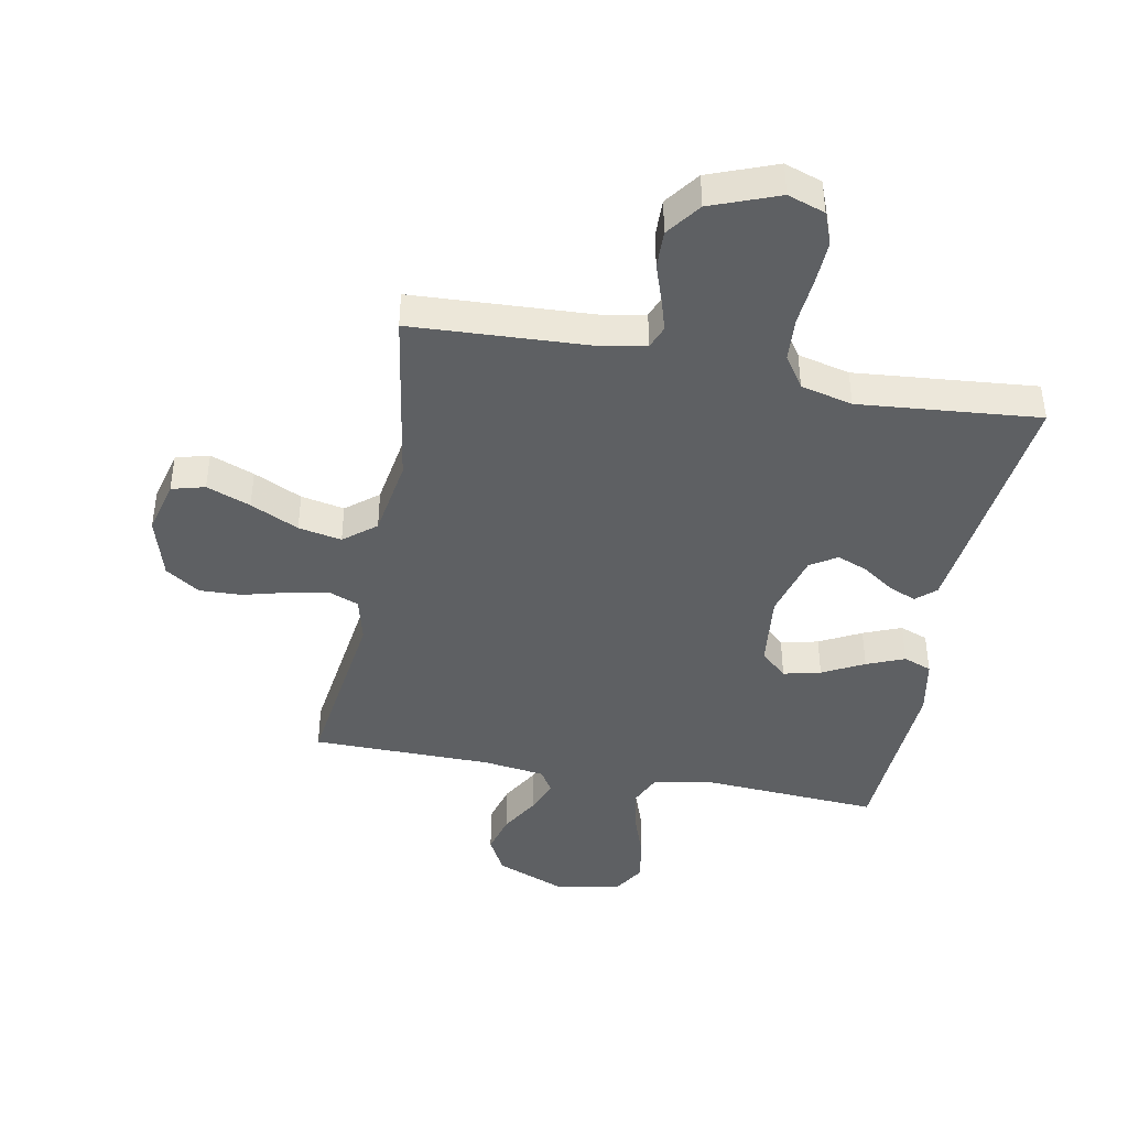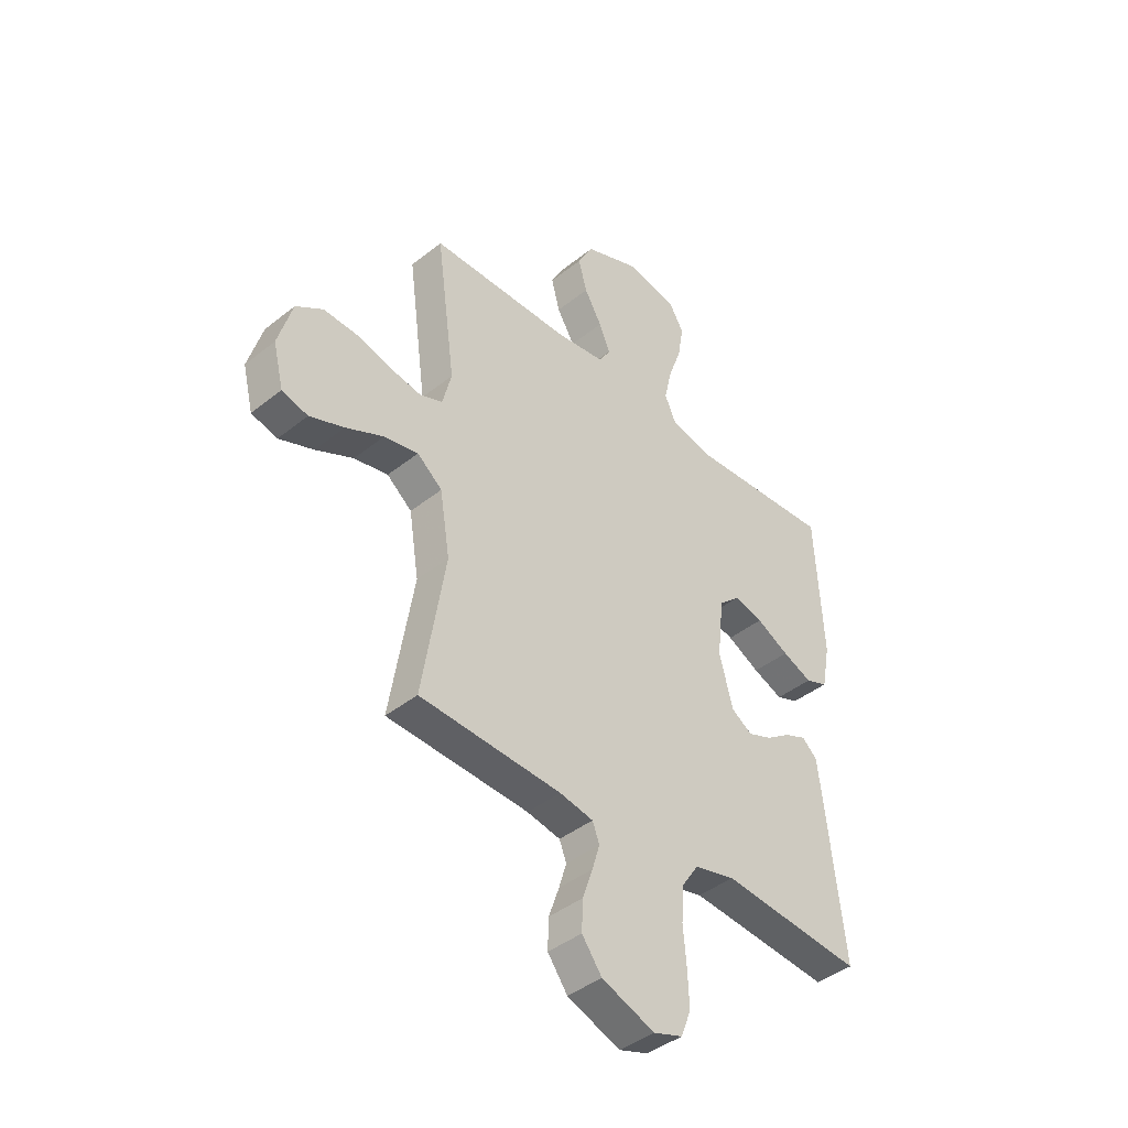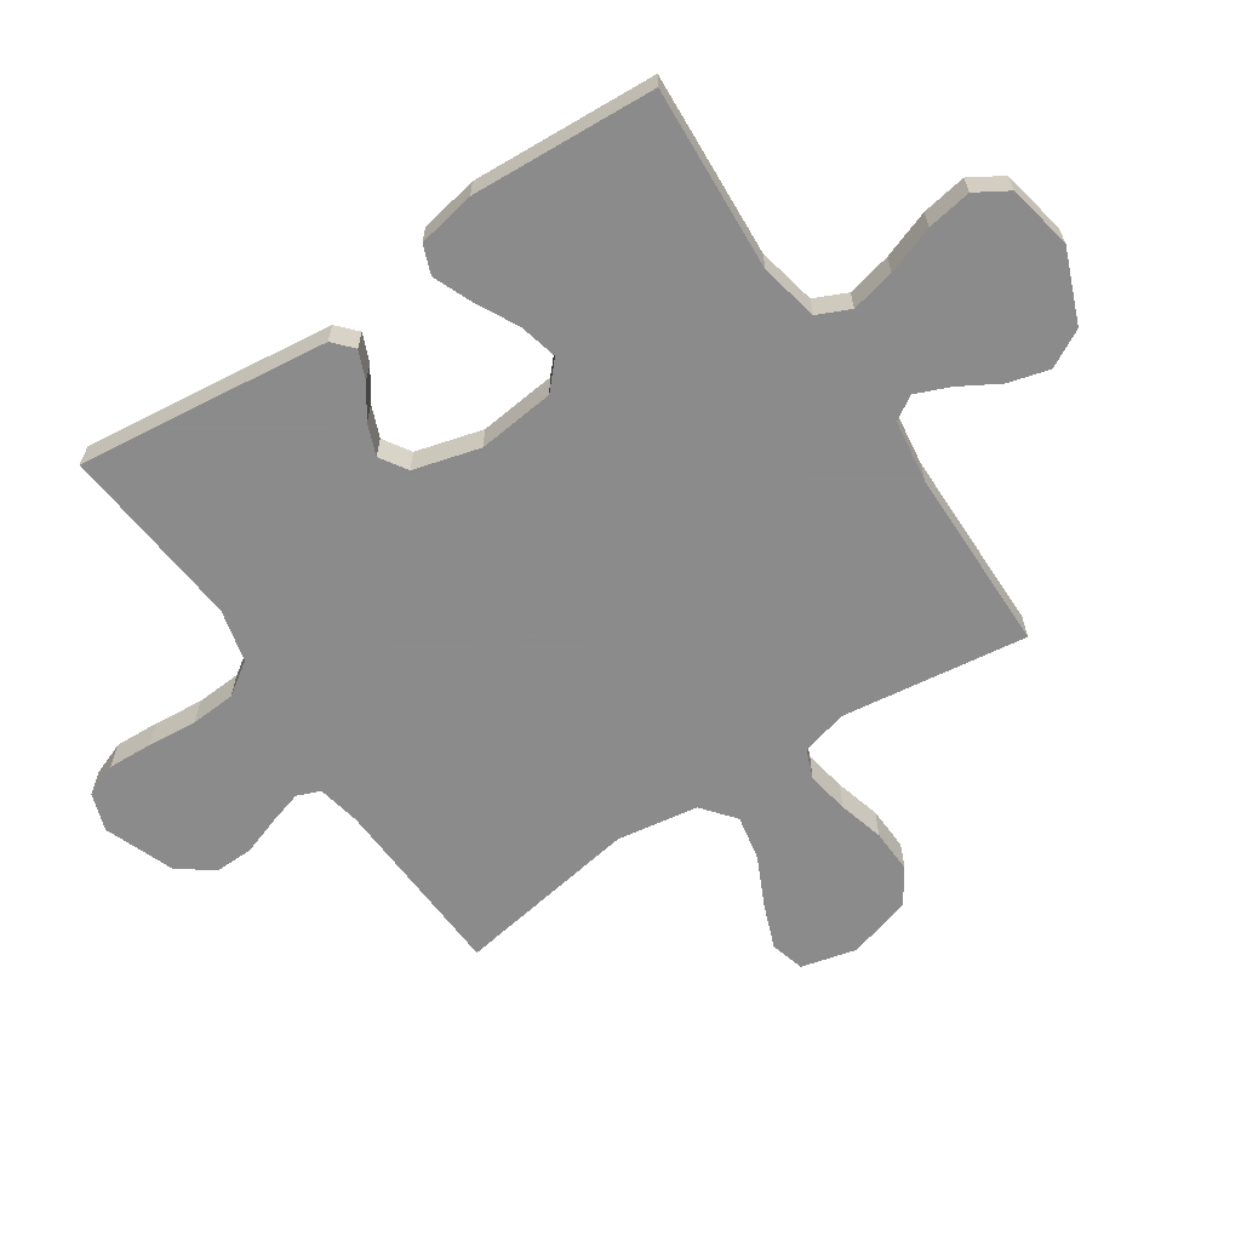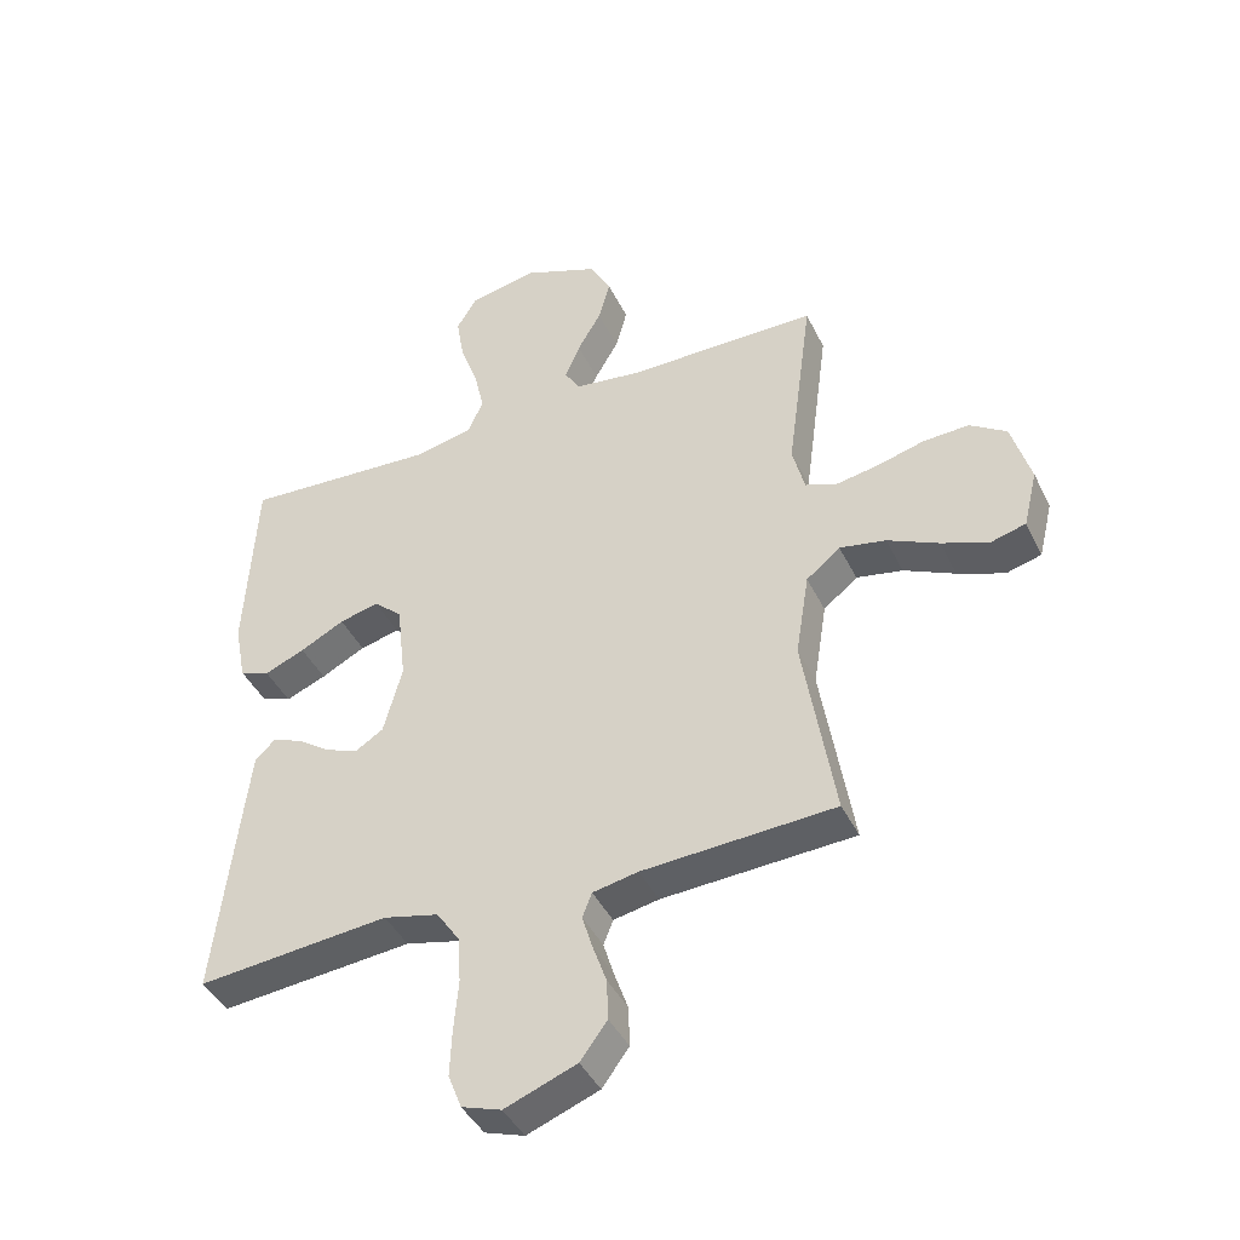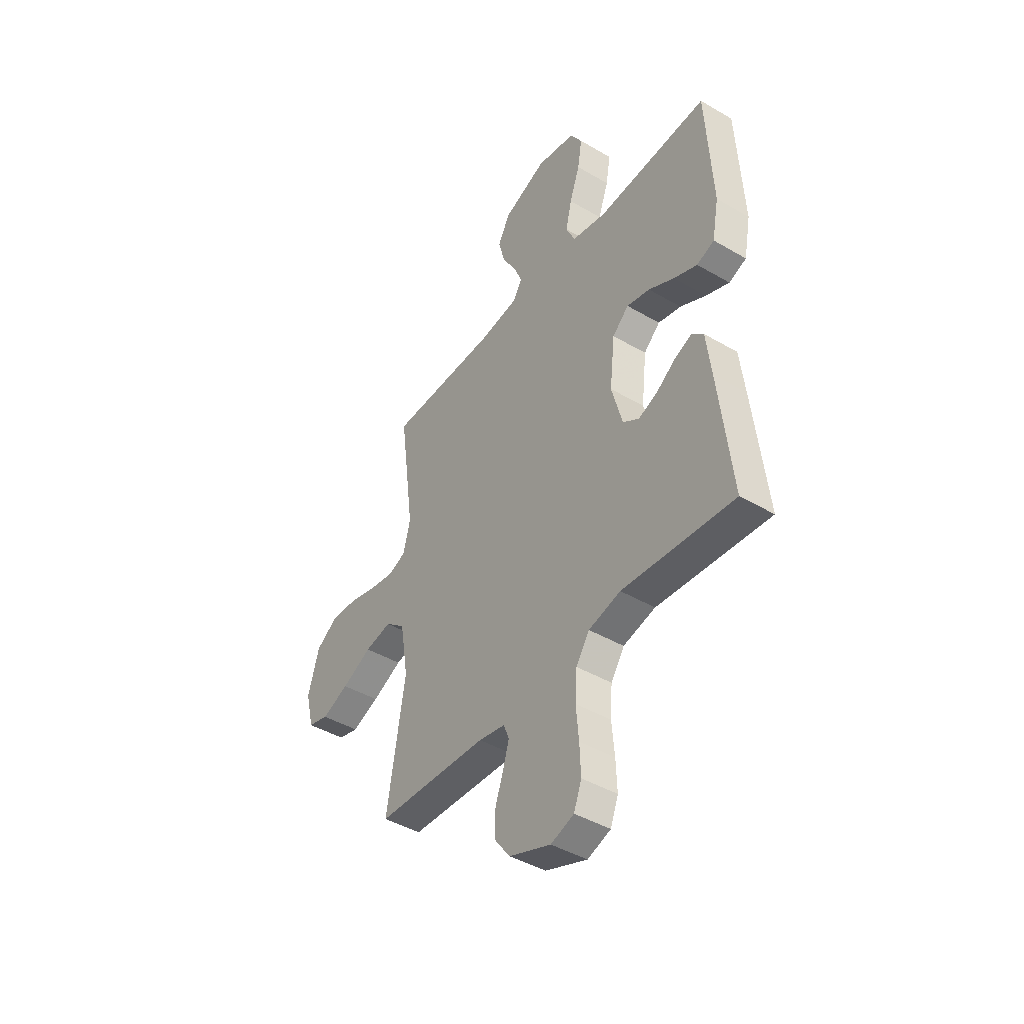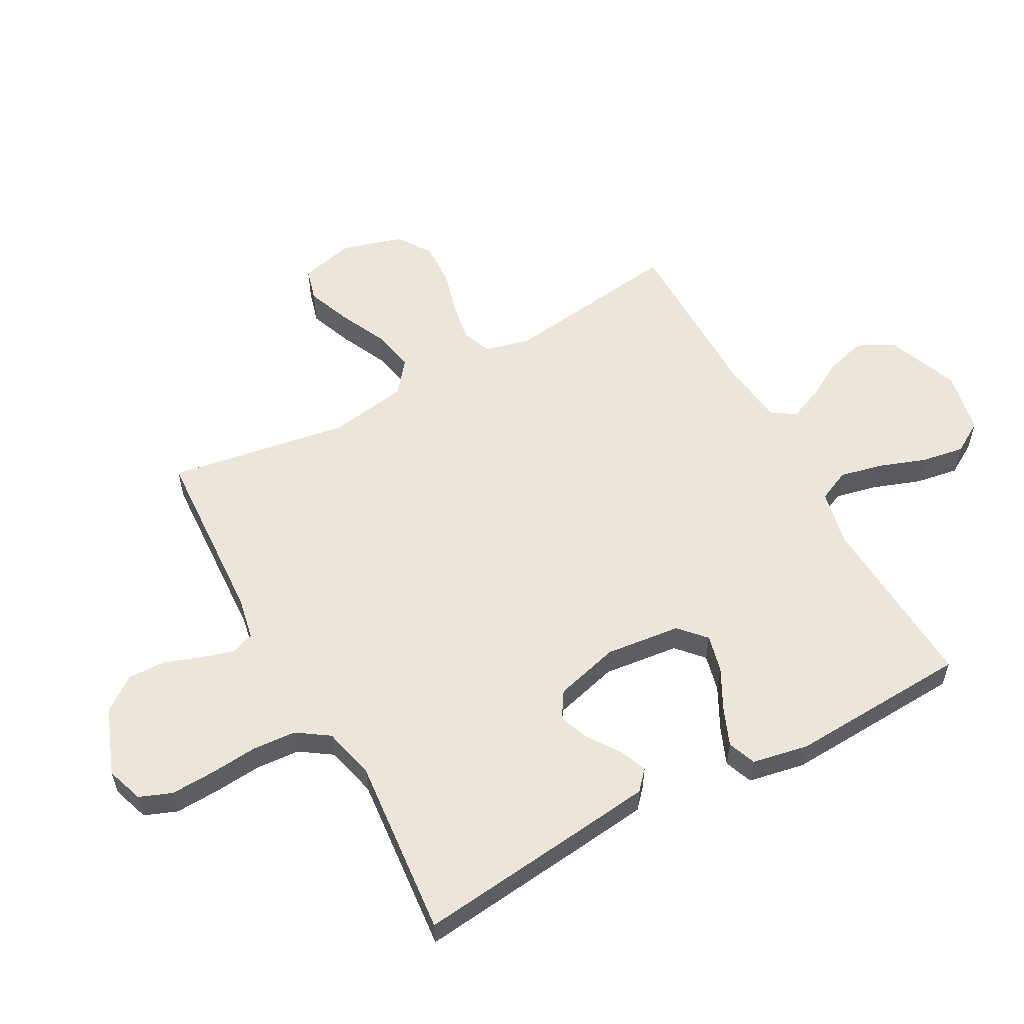
<metadata>
{"format":"obj","ext":"obj","renderer":"f3d","projection":"perspective","resolution":1024,"background":"white","views":[{"elev":-42.6,"azim":169.1,"up":"+Y"},{"elev":-41.9,"azim":133.8,"up":"+Z"},{"elev":-64.0,"azim":-56.3,"up":"+Y"},{"elev":-42.5,"azim":24.6,"up":"+Z"},{"elev":-43.7,"azim":-124.6,"up":"+Z"},{"elev":56.9,"azim":-118.7,"up":"+Y"}]}
</metadata>
<code>
v 0.5 0.07 -0.5
v 0.2 0.07 -0.516
v 0.129 0.07 -0.53
v 0.114 0.07 -0.568
v 0.13 0.07 -0.621
v 0.152 0.07 -0.684
v 0.154 0.07 -0.747
v 0.112 0.07 -0.804
v 0 0.07 -0.847
v -0.062 0.07 -0.826
v -0.083 0.07 -0.772
v -0.08 0.07 -0.699
v -0.073 0.07 -0.619
v -0.078 0.07 -0.546
v -0.114 0.07 -0.493
v -0.2 0.07 -0.472
v -0.5 0.07 -0.5
v -0.466 0.07 -0.2
v -0.453 0.07 -0.09
v -0.421 0.07 -0.061
v -0.375 0.07 -0.08
v -0.323 0.07 -0.116
v -0.272 0.07 -0.136
v -0.228 0.07 -0.108
v -0.199 0.07 0
v -0.213 0.07 0.125
v -0.257 0.07 0.165
v -0.319 0.07 0.15
v -0.388 0.07 0.114
v -0.451 0.07 0.088
v -0.498 0.07 0.106
v -0.516 0.07 0.2
v -0.5 0.07 0.5
v -0.2 0.07 0.482
v -0.106 0.07 0.502
v -0.082 0.07 0.555
v -0.098 0.07 0.626
v -0.126 0.07 0.704
v -0.138 0.07 0.776
v -0.106 0.07 0.829
v 0 0.07 0.85
v 0.118 0.07 0.803
v 0.151 0.07 0.742
v 0.133 0.07 0.675
v 0.096 0.07 0.611
v 0.073 0.07 0.555
v 0.097 0.07 0.516
v 0.2 0.07 0.502
v 0.5 0.07 0.5
v 0.46 0.07 0.2
v 0.479 0.07 0.125
v 0.527 0.07 0.106
v 0.595 0.07 0.118
v 0.669 0.07 0.138
v 0.74 0.07 0.141
v 0.797 0.07 0.103
v 0.827 0.07 0
v 0.805 0.07 -0.09
v 0.75 0.07 -0.105
v 0.677 0.07 -0.077
v 0.597 0.07 -0.039
v 0.525 0.07 -0.025
v 0.472 0.07 -0.068
v 0.451 0.07 -0.2
v 0.5 0 -0.5
v 0.2 0 -0.516
v 0.129 0 -0.53
v 0.114 0 -0.568
v 0.13 0 -0.621
v 0.152 0 -0.684
v 0.154 0 -0.747
v 0.112 0 -0.804
v 0 0 -0.847
v -0.062 0 -0.826
v -0.083 0 -0.772
v -0.08 0 -0.699
v -0.073 0 -0.619
v -0.078 0 -0.546
v -0.114 0 -0.493
v -0.2 0 -0.472
v -0.5 0 -0.5
v -0.466 0 -0.2
v -0.453 0 -0.09
v -0.421 0 -0.061
v -0.375 0 -0.08
v -0.323 0 -0.116
v -0.272 0 -0.136
v -0.228 0 -0.108
v -0.199 0 0
v -0.213 0 0.125
v -0.257 0 0.165
v -0.319 0 0.15
v -0.388 0 0.114
v -0.451 0 0.088
v -0.498 0 0.106
v -0.516 0 0.2
v -0.5 0 0.5
v -0.2 0 0.482
v -0.106 0 0.502
v -0.082 0 0.555
v -0.098 0 0.626
v -0.126 0 0.704
v -0.138 0 0.776
v -0.106 0 0.829
v 0 0 0.85
v 0.118 0 0.803
v 0.151 0 0.742
v 0.133 0 0.675
v 0.096 0 0.611
v 0.073 0 0.555
v 0.097 0 0.516
v 0.2 0 0.502
v 0.5 0 0.5
v 0.46 0 0.2
v 0.479 0 0.125
v 0.527 0 0.106
v 0.595 0 0.118
v 0.669 0 0.138
v 0.74 0 0.141
v 0.797 0 0.103
v 0.827 0 0
v 0.805 0 -0.09
v 0.75 0 -0.105
v 0.677 0 -0.077
v 0.597 0 -0.039
v 0.525 0 -0.025
v 0.472 0 -0.068
v 0.451 0 -0.2
f 59 60 61
f 58 59 61
f 57 58 61
f 56 57 61
f 55 56 61
f 54 55 61
f 53 54 61
f 52 53 61 62
f 51 52 62 63
f 48 49 50
f 51 63 64
f 50 51 64
f 48 50 64
f 47 48 64
f 43 44 45
f 42 43 45
f 41 42 45
f 40 41 45
f 39 40 45
f 38 39 45
f 37 38 45
f 36 37 45 46
f 64 1 2
f 47 64 2
f 46 47 2
f 36 46 2
f 35 36 2
f 32 33 34
f 31 32 34
f 30 31 34
f 29 30 34
f 28 29 34
f 20 21 22
f 19 20 22
f 18 19 22
f 17 18 22
f 16 17 22
f 15 16 22 23
f 14 15 23 24
f 11 12 13
f 10 11 13
f 9 10 13
f 8 9 13
f 7 8 13
f 6 7 13
f 5 6 13
f 4 5 13 14
f 14 24 25
f 4 14 25
f 3 4 25
f 27 28 34 35
f 26 27 35
f 25 26 35
f 3 25 35
f 2 3 35
f 125 124 123
f 125 123 122
f 125 122 121
f 125 121 120
f 125 120 119
f 125 119 118
f 125 118 117
f 126 125 117 116
f 127 126 116 115
f 114 113 112
f 128 127 115
f 128 115 114
f 128 114 112
f 128 112 111
f 109 108 107
f 109 107 106
f 109 106 105
f 109 105 104
f 109 104 103
f 109 103 102
f 109 102 101
f 110 109 101 100
f 66 65 128
f 66 128 111
f 66 111 110
f 66 110 100
f 66 100 99
f 98 97 96
f 98 96 95
f 98 95 94
f 98 94 93
f 98 93 92
f 86 85 84
f 86 84 83
f 86 83 82
f 86 82 81
f 86 81 80
f 87 86 80 79
f 88 87 79 78
f 77 76 75
f 77 75 74
f 77 74 73
f 77 73 72
f 77 72 71
f 77 71 70
f 77 70 69
f 78 77 69 68
f 89 88 78
f 89 78 68
f 89 68 67
f 99 98 92 91
f 99 91 90
f 99 90 89
f 99 89 67
f 99 67 66
f 1 65 66 2
f 2 66 67 3
f 3 67 68 4
f 4 68 69 5
f 5 69 70 6
f 6 70 71 7
f 7 71 72 8
f 8 72 73 9
f 9 73 74 10
f 10 74 75 11
f 11 75 76 12
f 12 76 77 13
f 13 77 78 14
f 14 78 79 15
f 15 79 80 16
f 16 80 81 17
f 17 81 82 18
f 18 82 83 19
f 19 83 84 20
f 20 84 85 21
f 21 85 86 22
f 22 86 87 23
f 23 87 88 24
f 24 88 89 25
f 25 89 90 26
f 26 90 91 27
f 27 91 92 28
f 28 92 93 29
f 29 93 94 30
f 30 94 95 31
f 31 95 96 32
f 32 96 97 33
f 33 97 98 34
f 34 98 99 35
f 35 99 100 36
f 36 100 101 37
f 37 101 102 38
f 38 102 103 39
f 39 103 104 40
f 40 104 105 41
f 41 105 106 42
f 42 106 107 43
f 43 107 108 44
f 44 108 109 45
f 45 109 110 46
f 46 110 111 47
f 47 111 112 48
f 48 112 113 49
f 49 113 114 50
f 50 114 115 51
f 51 115 116 52
f 52 116 117 53
f 53 117 118 54
f 54 118 119 55
f 55 119 120 56
f 56 120 121 57
f 57 121 122 58
f 58 122 123 59
f 59 123 124 60
f 60 124 125 61
f 61 125 126 62
f 62 126 127 63
f 63 127 128 64
f 64 128 65 1

</code>
